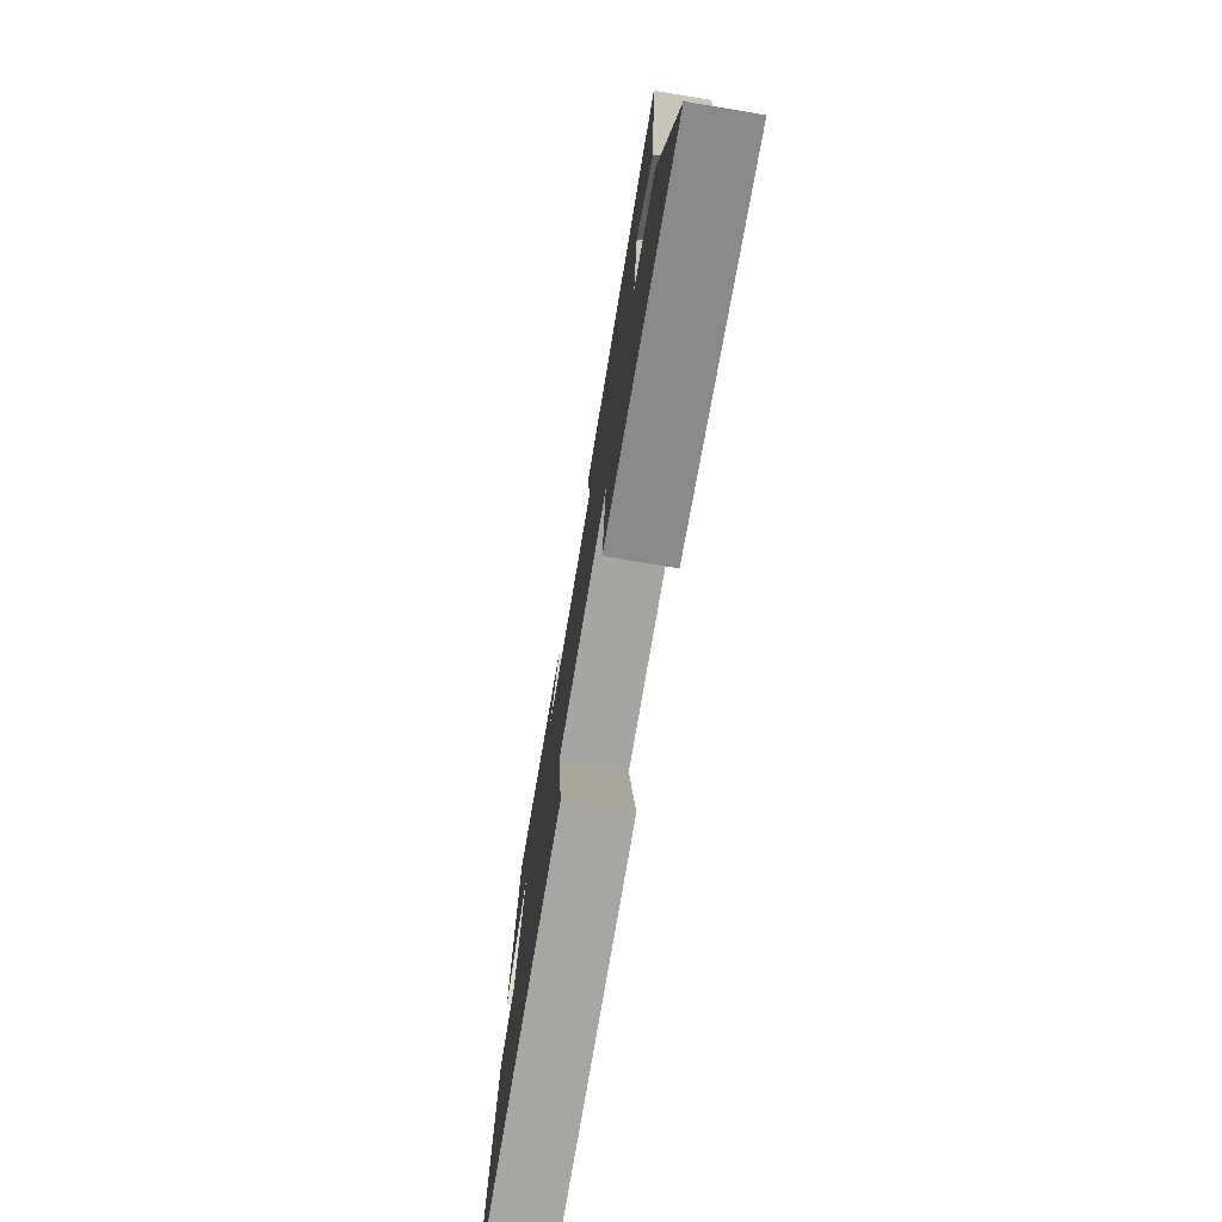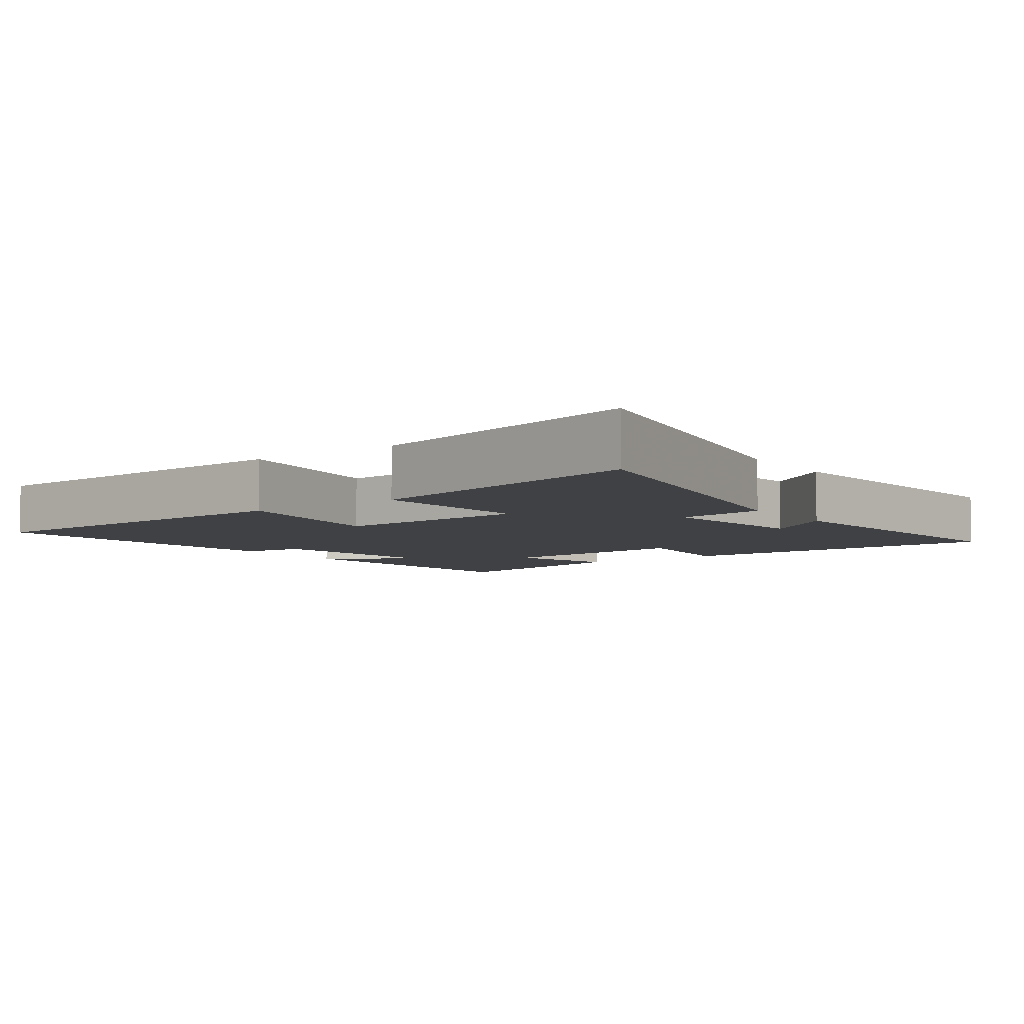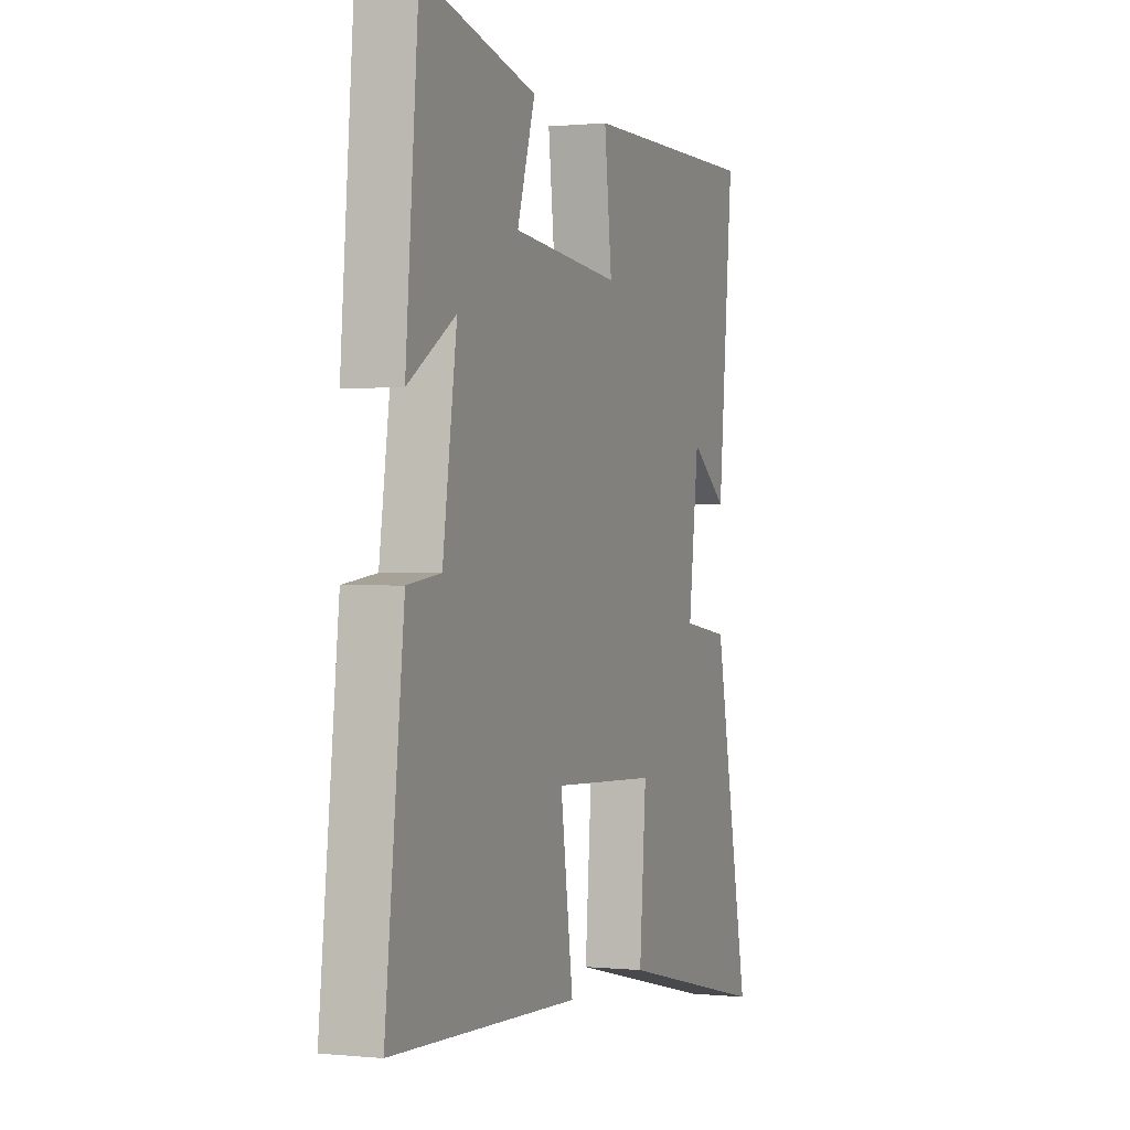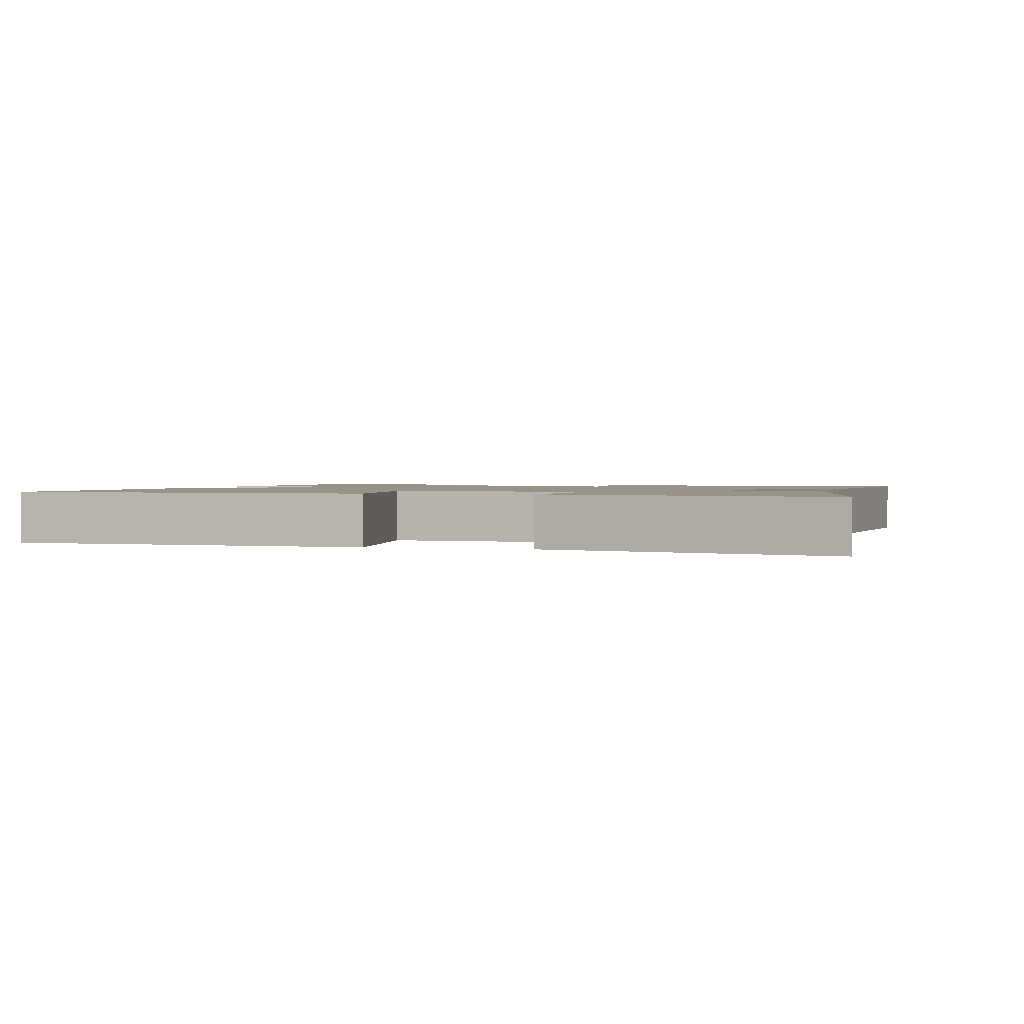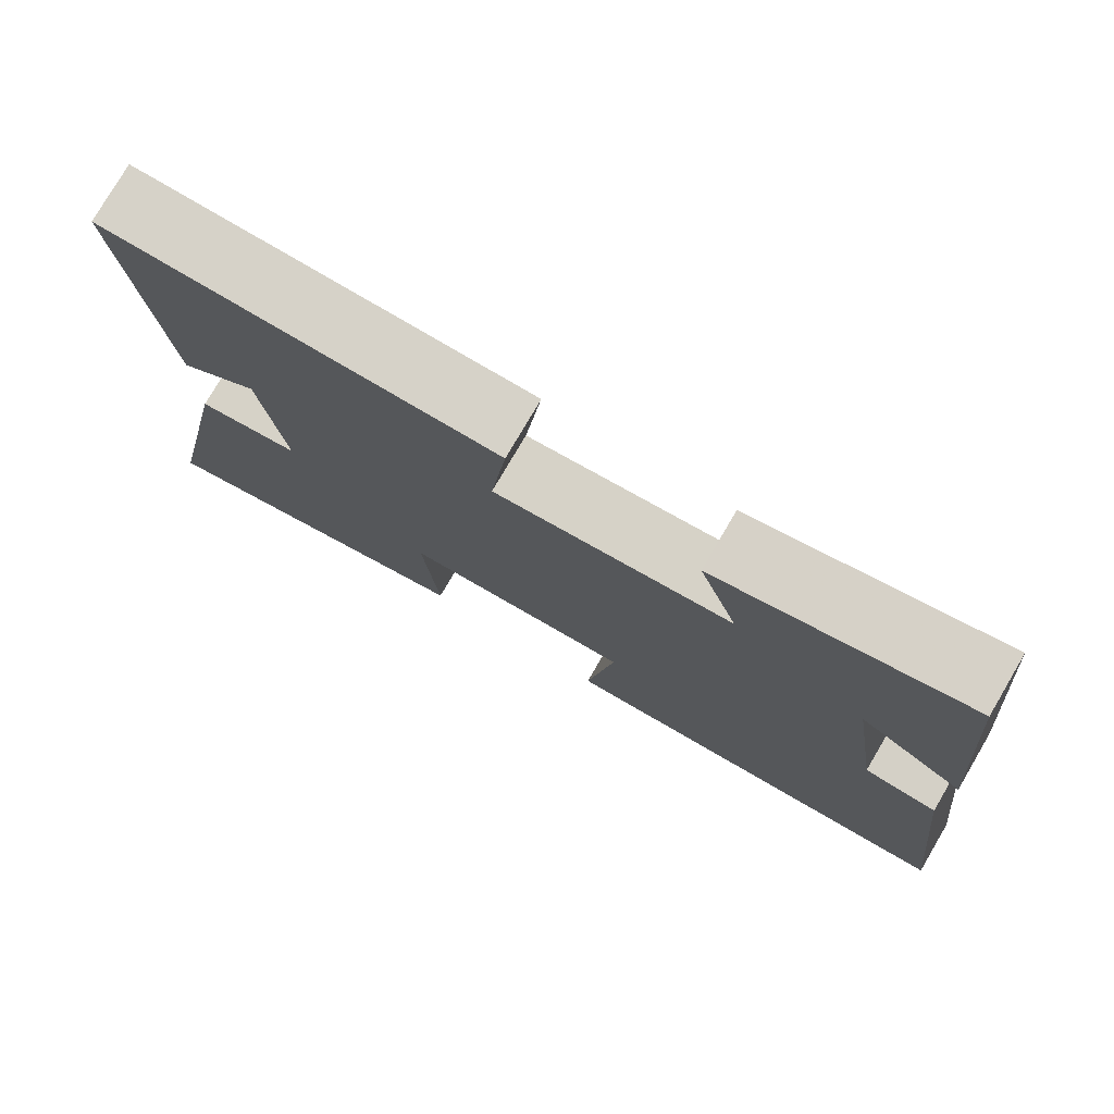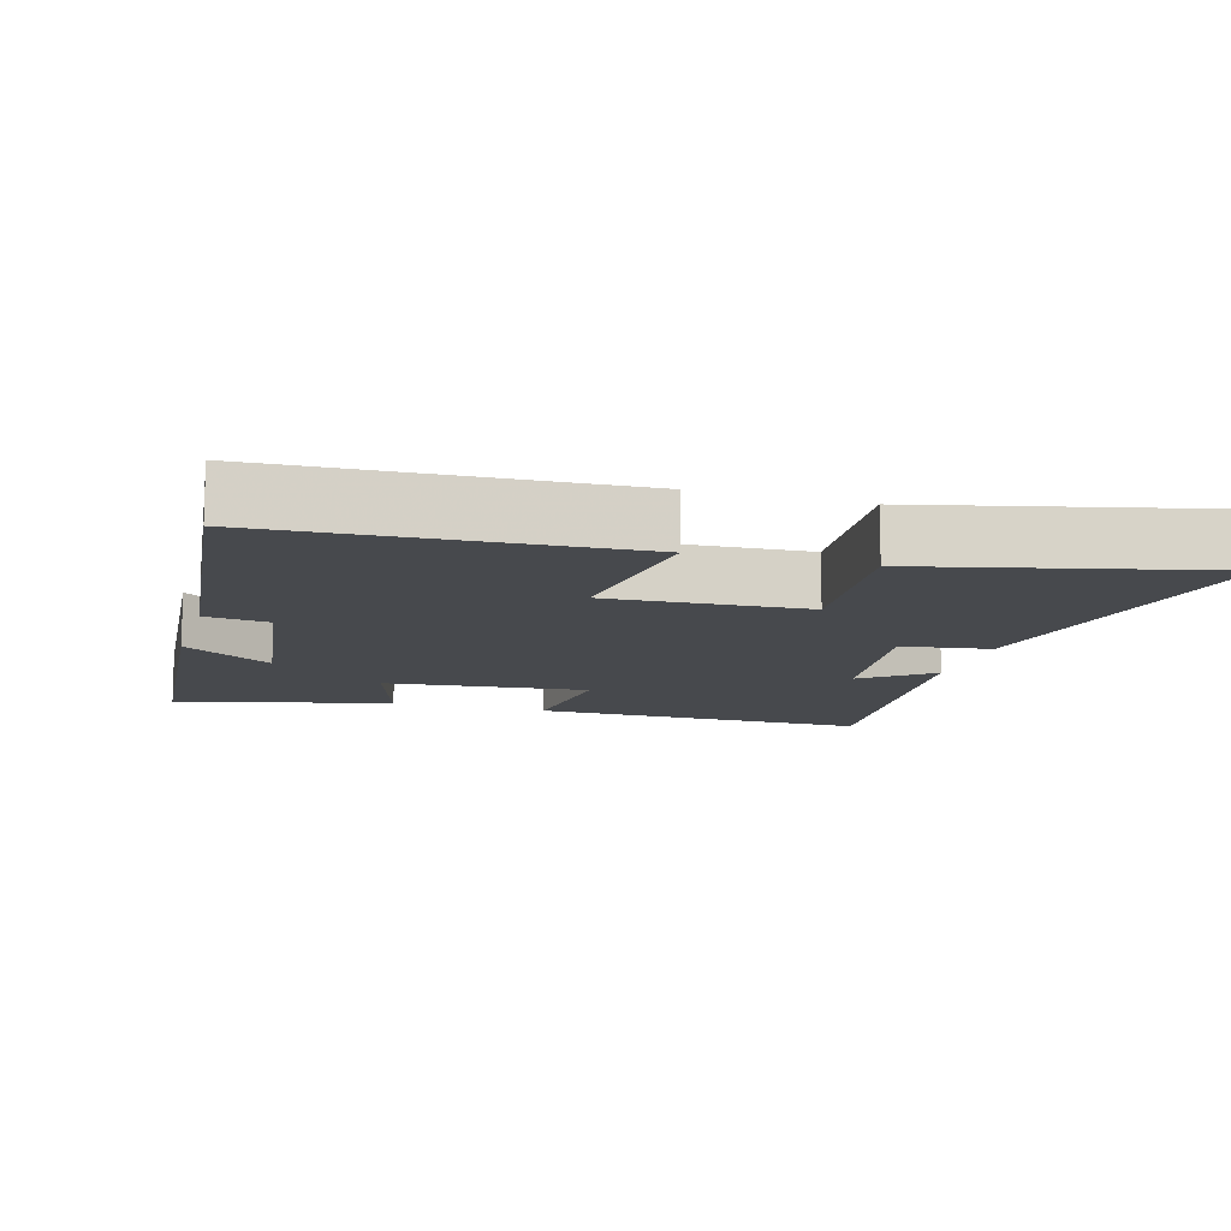
<metadata>
{"format":"obj","ext":"obj","renderer":"f3d","projection":"perspective","resolution":1024,"background":"white","views":[{"elev":-76.8,"azim":-99.5,"up":"+Z"},{"elev":-5.9,"azim":-144.2,"up":"+Y"},{"elev":0.5,"azim":111.0,"up":"+Z"},{"elev":1.4,"azim":-164.8,"up":"+Y"},{"elev":77.9,"azim":30.4,"up":"+Z"},{"elev":-12.0,"azim":163.9,"up":"+Y"}]}
</metadata>
<code>
v -0.597 0.07 -0.596
v -0.5 0.07 -0.106
v -0.374 0.07 -0.088
v -0.402 0.07 0.138
v -0.5 0.07 0.064
v -0.542 0.07 0.505
v -0.062 0.07 0.5
v -0.082 0.07 0.32
v 0.208 0.07 0.348
v 0.16 0.07 0.5
v 0.466 0.07 0.573
v 0.5 0.07 0.165
v 0.372 0.07 0.246
v 0.41 0.07 -0.016
v 0.5 0.07 -0.027
v 0.55 0.07 -0.477
v 0.045 0.07 -0.5
v 0.079 0.07 -0.256
v -0.203 0.07 -0.27
v -0.185 0.07 -0.5
v -0.597 0 -0.596
v -0.5 0 -0.106
v -0.374 0 -0.088
v -0.402 0 0.138
v -0.5 0 0.064
v -0.542 0 0.505
v -0.062 0 0.5
v -0.082 0 0.32
v 0.208 0 0.348
v 0.16 0 0.5
v 0.466 0 0.573
v 0.5 0 0.165
v 0.372 0 0.246
v 0.41 0 -0.016
v 0.5 0 -0.027
v 0.55 0 -0.477
v 0.045 0 -0.5
v 0.079 0 -0.256
v -0.203 0 -0.27
v -0.185 0 -0.5
f 19 20 1 2
f 18 19 2 3
f 15 16 17 18
f 14 15 18 3
f 13 14 3 4
f 10 11 12 13
f 9 10 13
f 8 9 13 4
f 7 8 4
f 4 5 6 7
f 22 21 40 39
f 23 22 39 38
f 38 37 36 35
f 23 38 35 34
f 24 23 34 33
f 33 32 31 30
f 33 30 29
f 24 33 29 28
f 24 28 27
f 27 26 25 24
f 1 21 22 2
f 2 22 23 3
f 3 23 24 4
f 4 24 25 5
f 5 25 26 6
f 6 26 27 7
f 7 27 28 8
f 8 28 29 9
f 9 29 30 10
f 10 30 31 11
f 11 31 32 12
f 12 32 33 13
f 13 33 34 14
f 14 34 35 15
f 15 35 36 16
f 16 36 37 17
f 17 37 38 18
f 18 38 39 19
f 19 39 40 20
f 20 40 21 1

</code>
